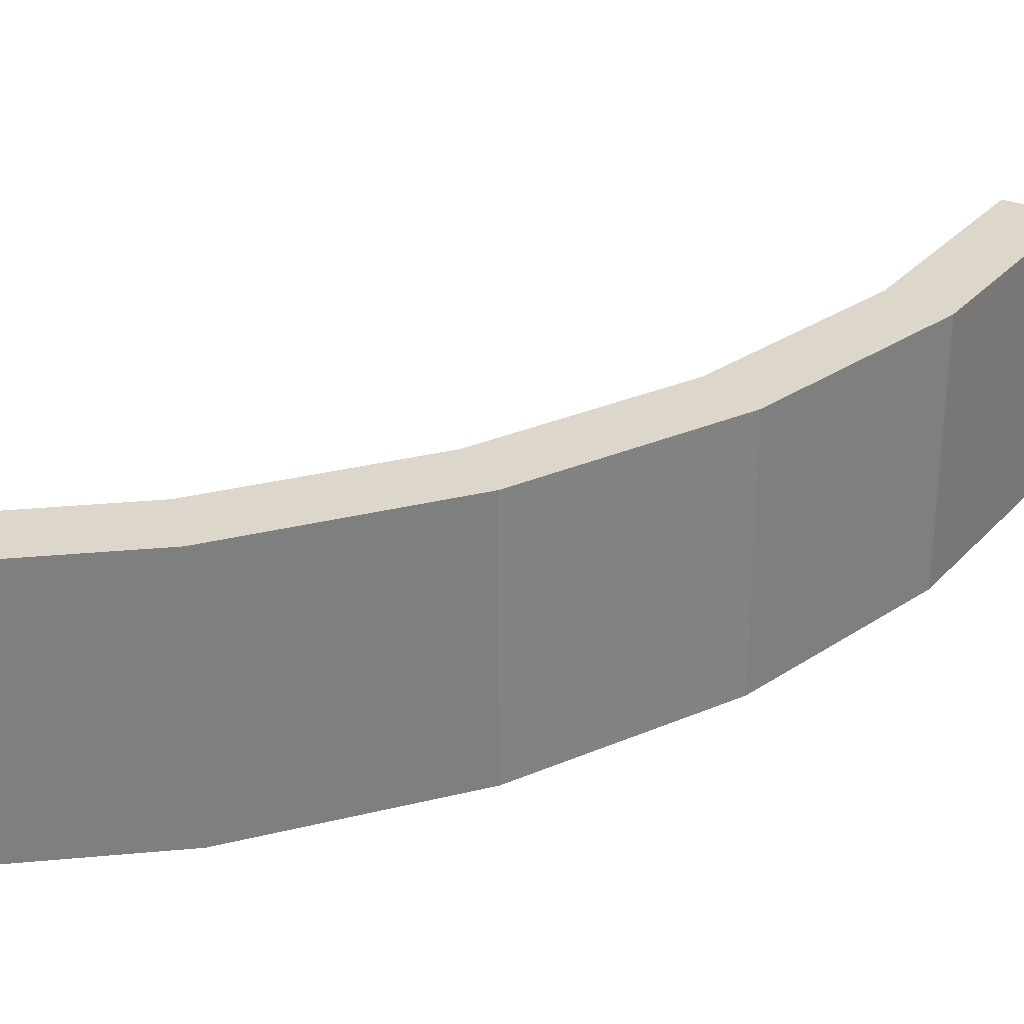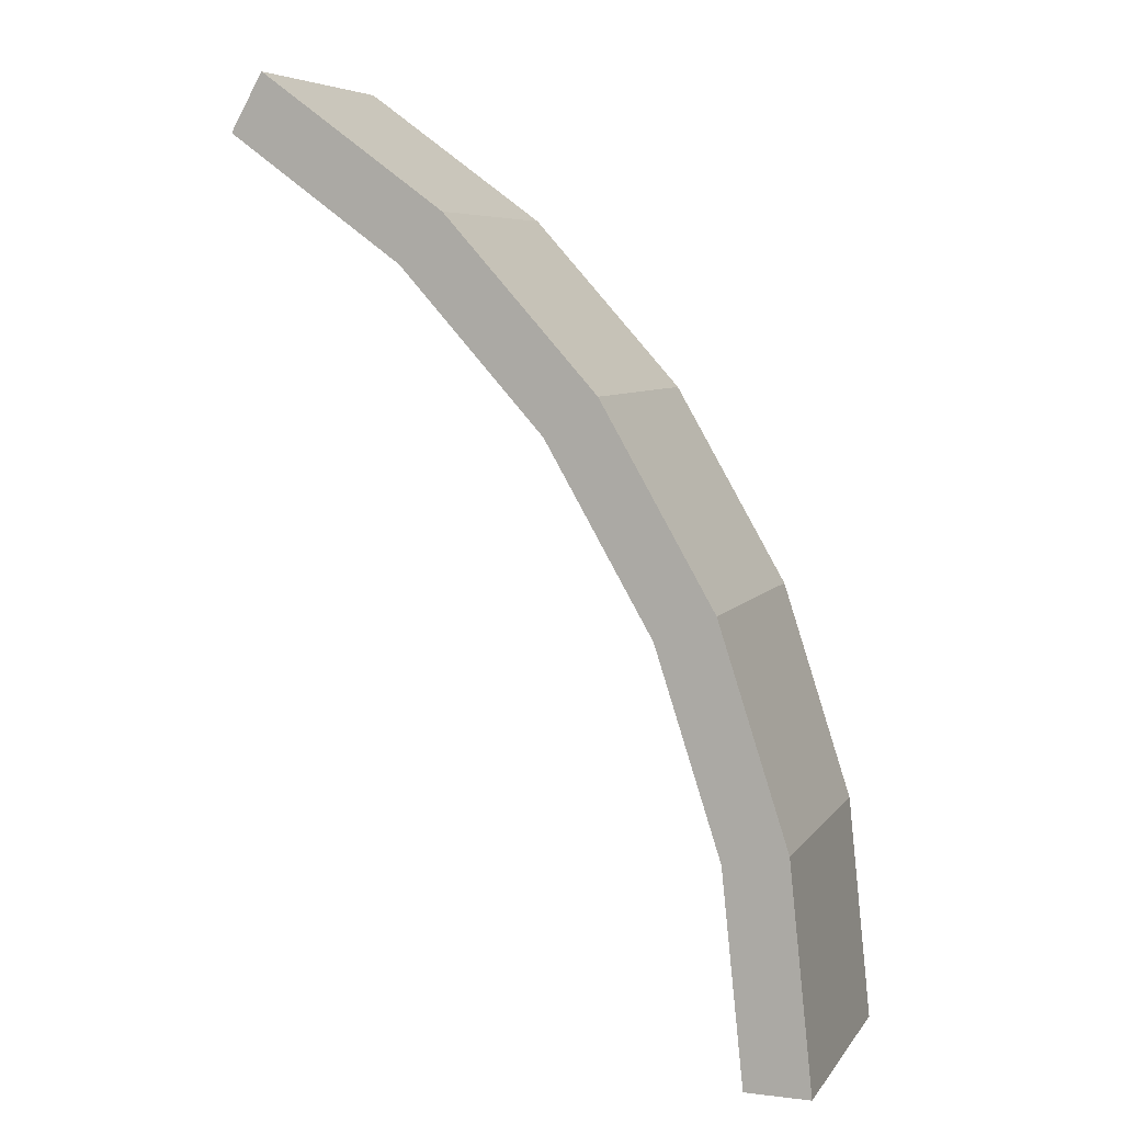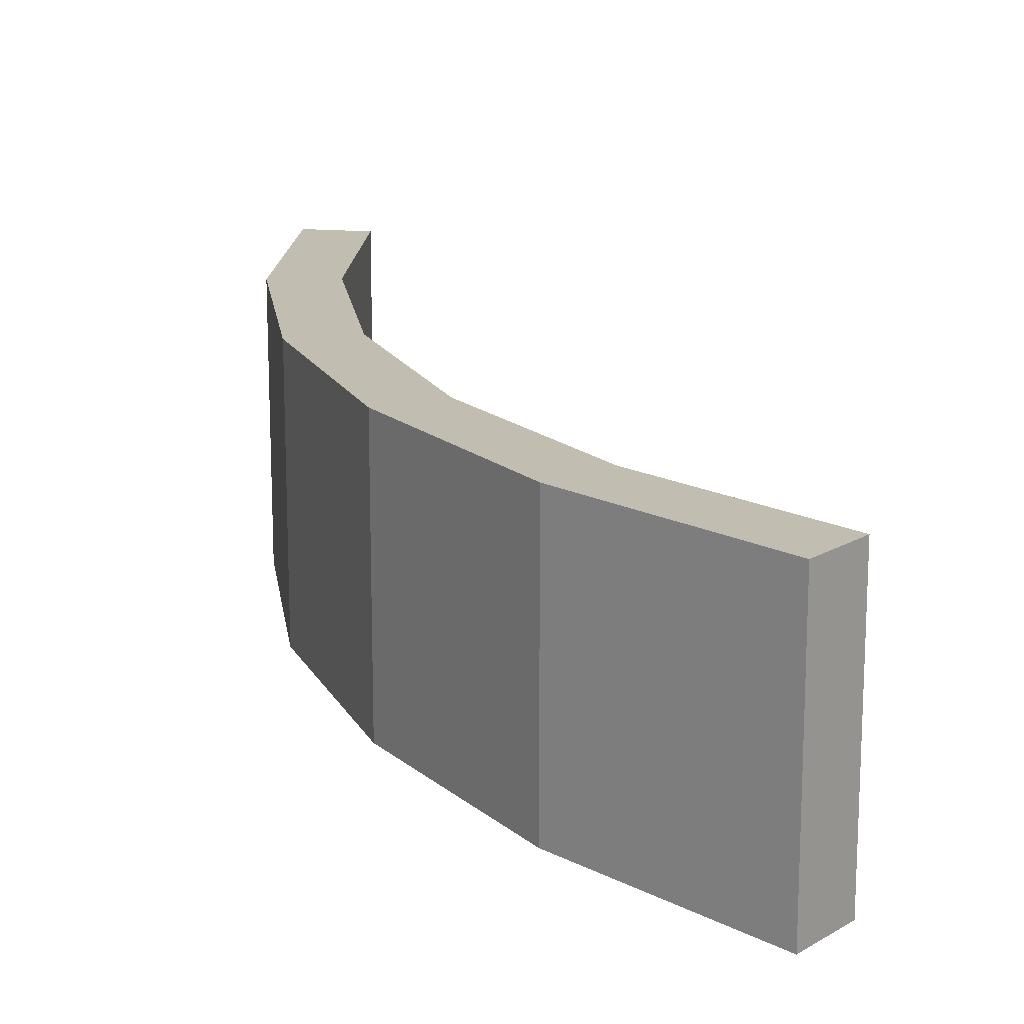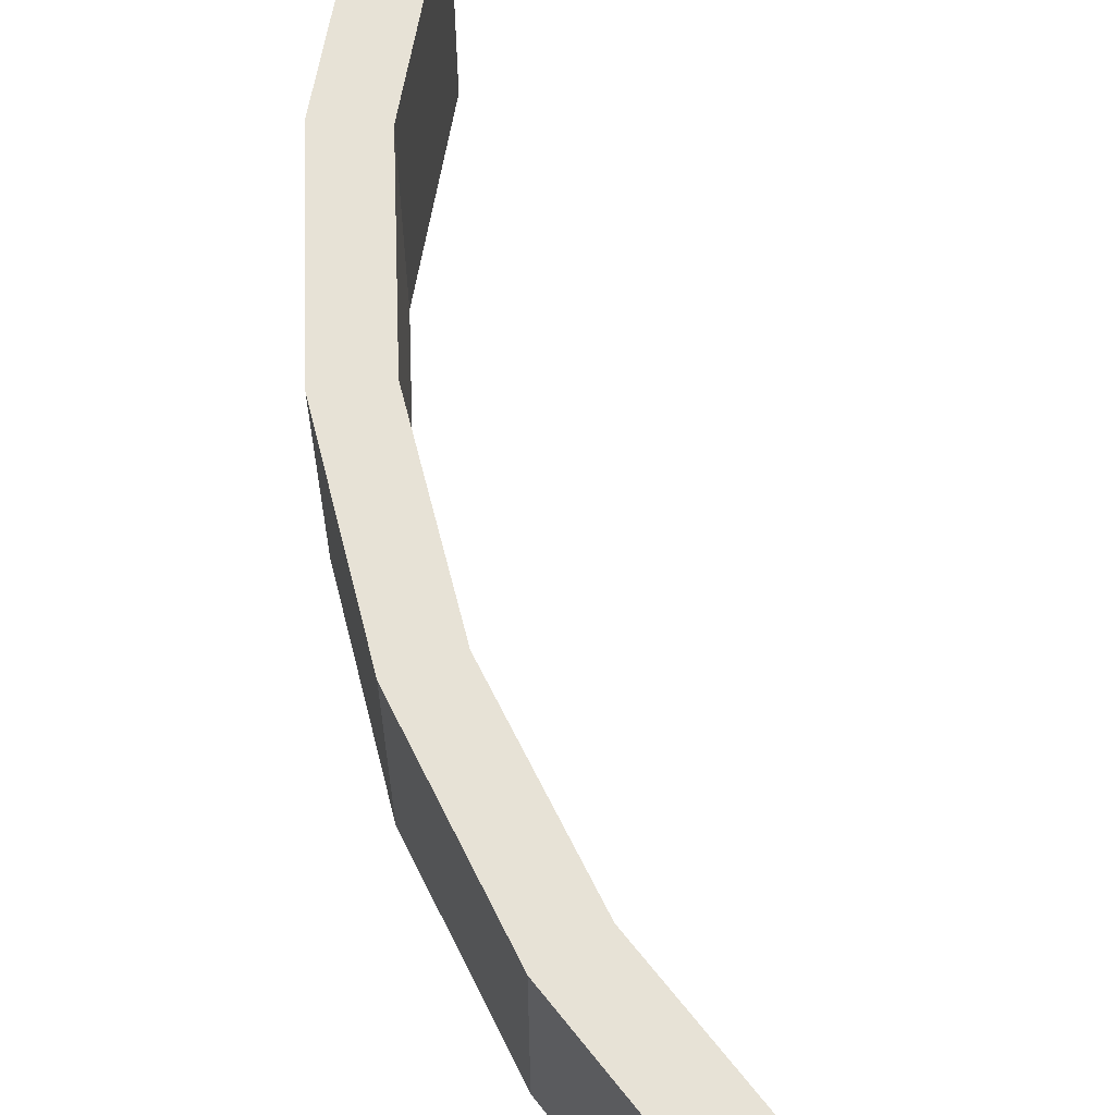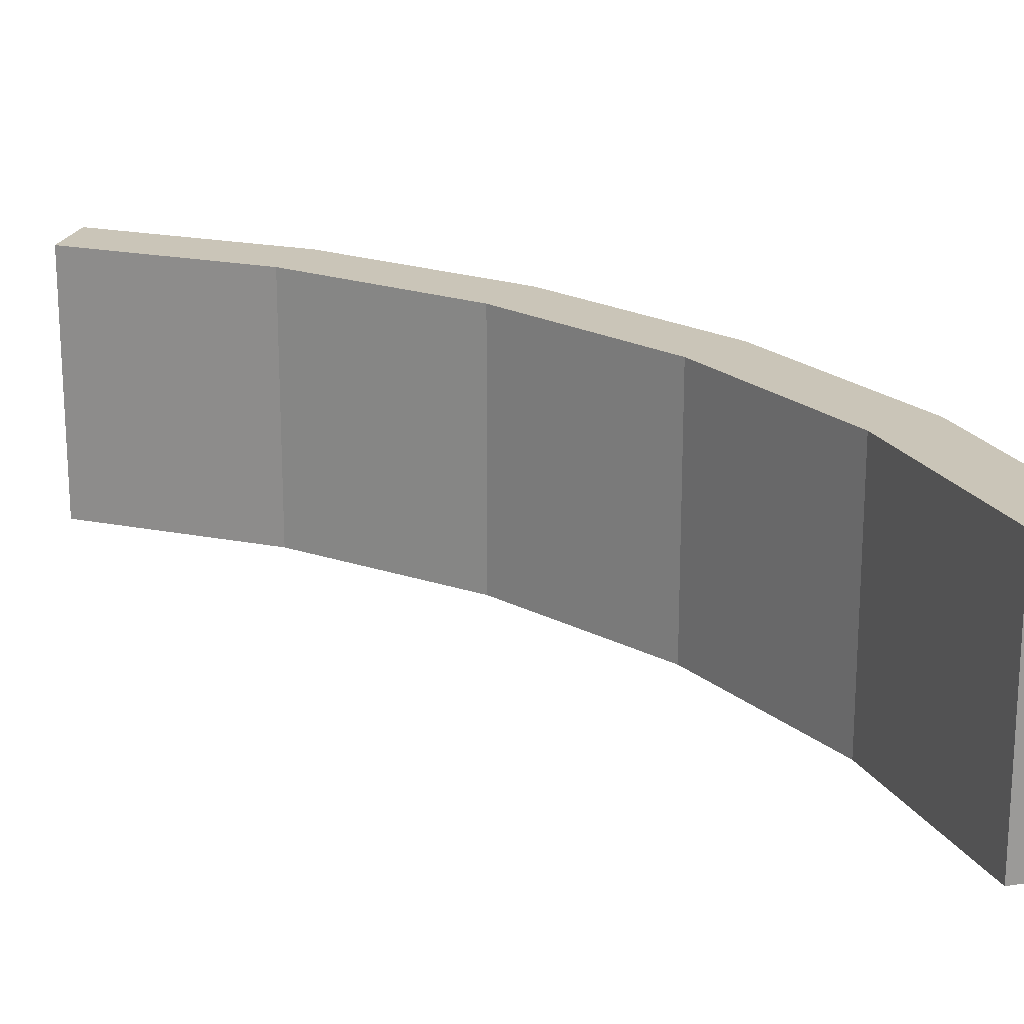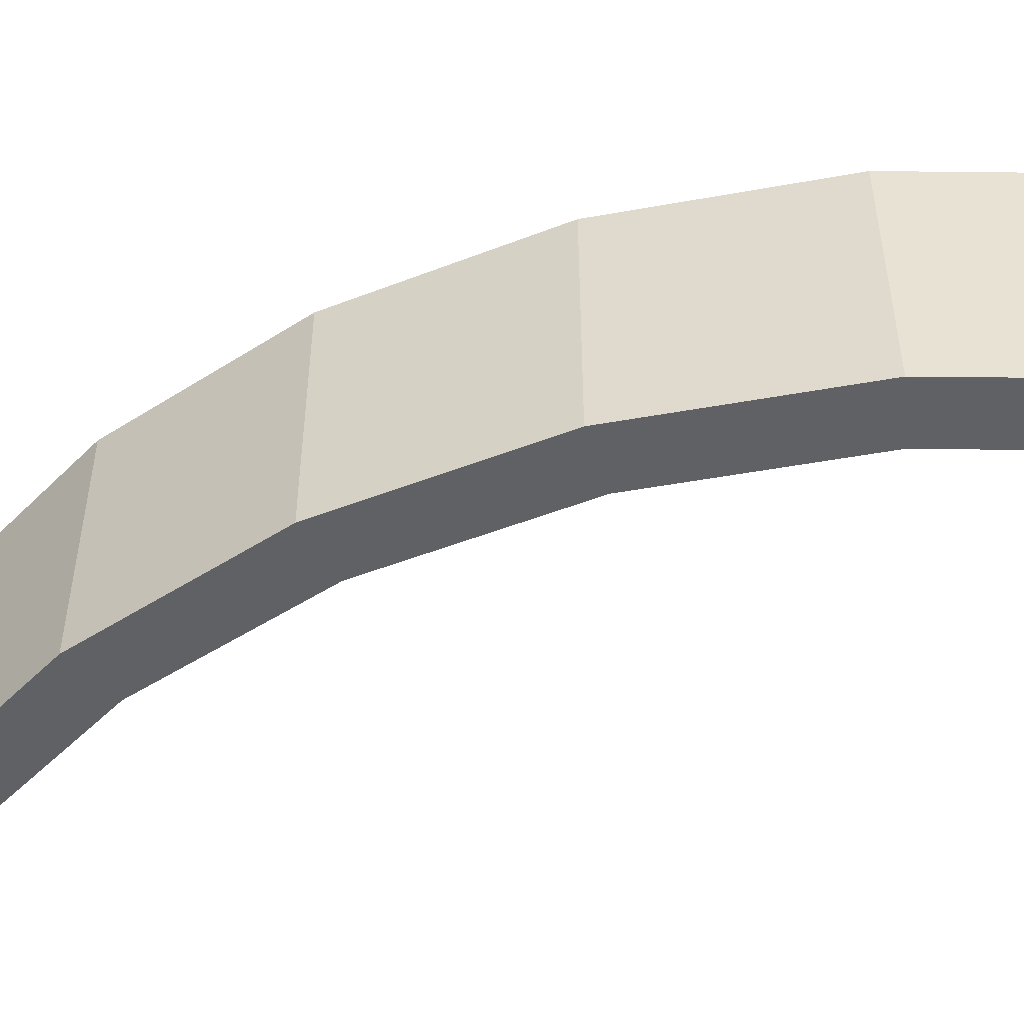
<metadata>
{"format":"obj","ext":"obj","renderer":"f3d","projection":"perspective","resolution":1024,"background":"white","views":[{"elev":30.7,"azim":-151.6,"up":"+Z"},{"elev":6.6,"azim":-160.6,"up":"+Y"},{"elev":16.8,"azim":-50.1,"up":"+Z"},{"elev":63.3,"azim":-44.2,"up":"+Z"},{"elev":20.3,"azim":104.0,"up":"+Z"},{"elev":-49.5,"azim":-96.7,"up":"+Z"}]}
</metadata>
<code>
o Arch60
g Arch-preview
v -0.795 -1.299 -0.355
v -0.7294 -0.6753 -0.355
v -0.795 -1.299 0.355
v -0.7294 -0.6753 0.355
v -0.5534 -0.7127 -0.355
v -0.615 -1.299 -0.355
v -0.5534 -0.7127 0.355
v -0.615 -1.299 0.355
v -0.5356 -0.07883 -0.355
v -0.5356 -0.07883 0.355
v -0.3712 -0.152 -0.355
v -0.3712 -0.152 0.355
v -0.2221 0.4643 -0.355
v -0.2221 0.4643 0.355
v -0.07643 0.3585 -0.355
v -0.07643 0.3585 0.355
v 0.1976 0.9304 -0.355
v 0.1976 0.9304 0.355
v 0.3181 0.7966 -0.355
v 0.3181 0.7966 0.355
v 0.705 1.299 -0.355
v 0.705 1.299 0.355
v 0.795 1.143 -0.355
v 0.795 1.143 0.355
f 3 4 2 1
f 7 8 6 5
f 1 6 8 3
f 4 10 9 2
f 12 7 5 11
f 10 14 13 9
f 16 12 11 15
f 14 18 17 13
f 20 16 15 19
f 18 22 21 17
f 24 20 19 23
f 23 21 22 24
f 8 7 4 3
f 5 6 1 2
f 7 12 10 4
f 11 5 2 9
f 12 16 14 10
f 15 11 9 13
f 16 20 18 14
f 19 15 13 17
f 20 24 22 18
f 23 19 17 21

</code>
